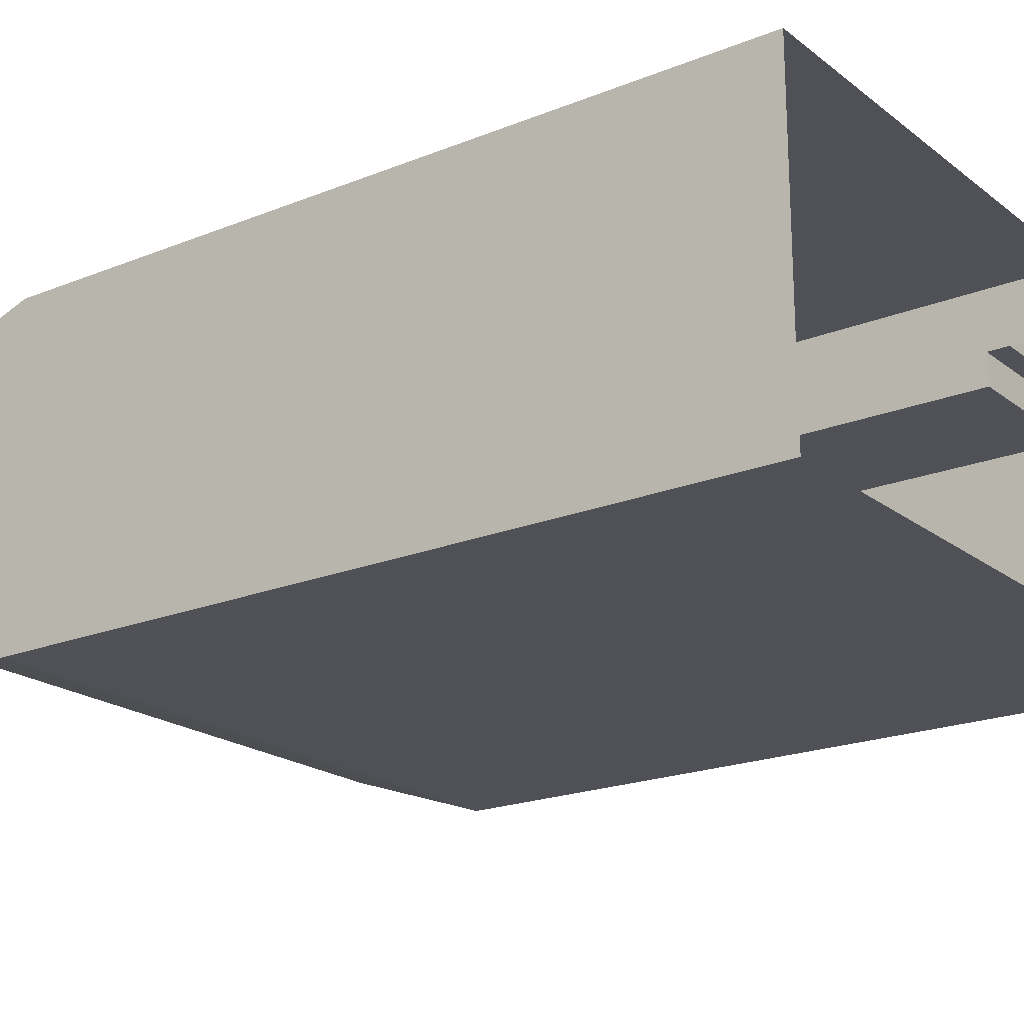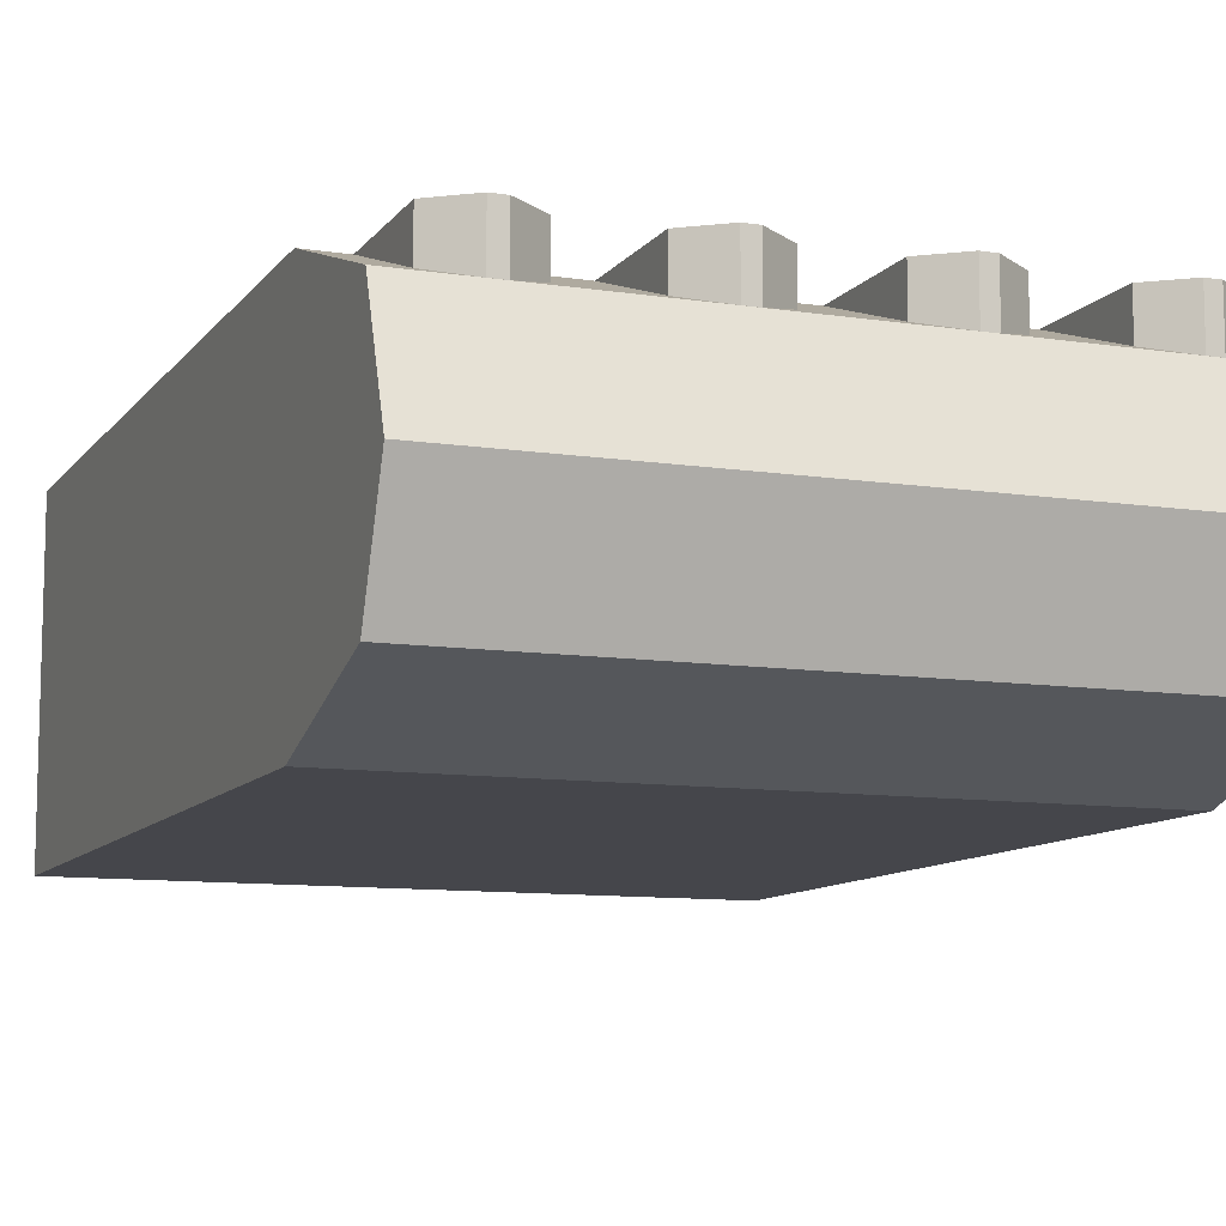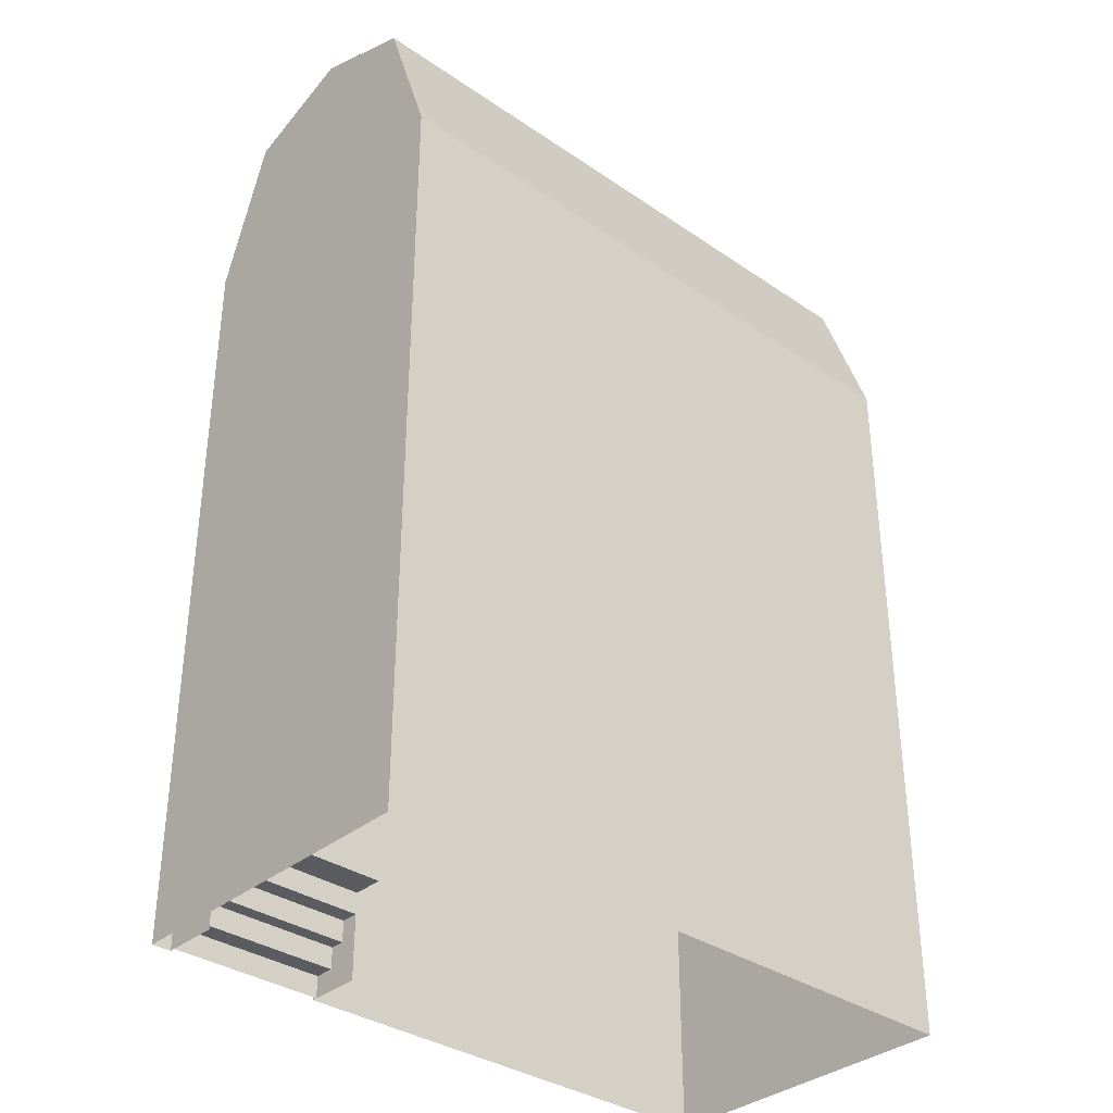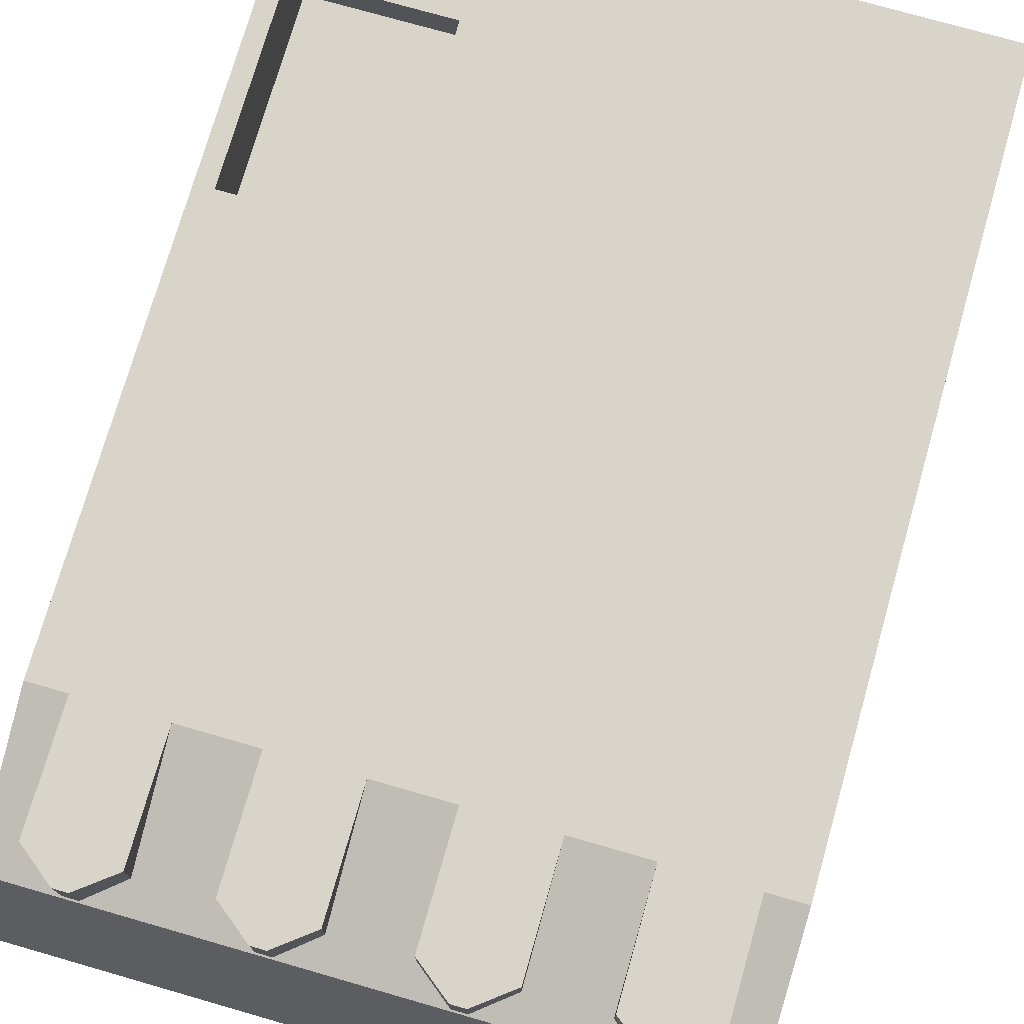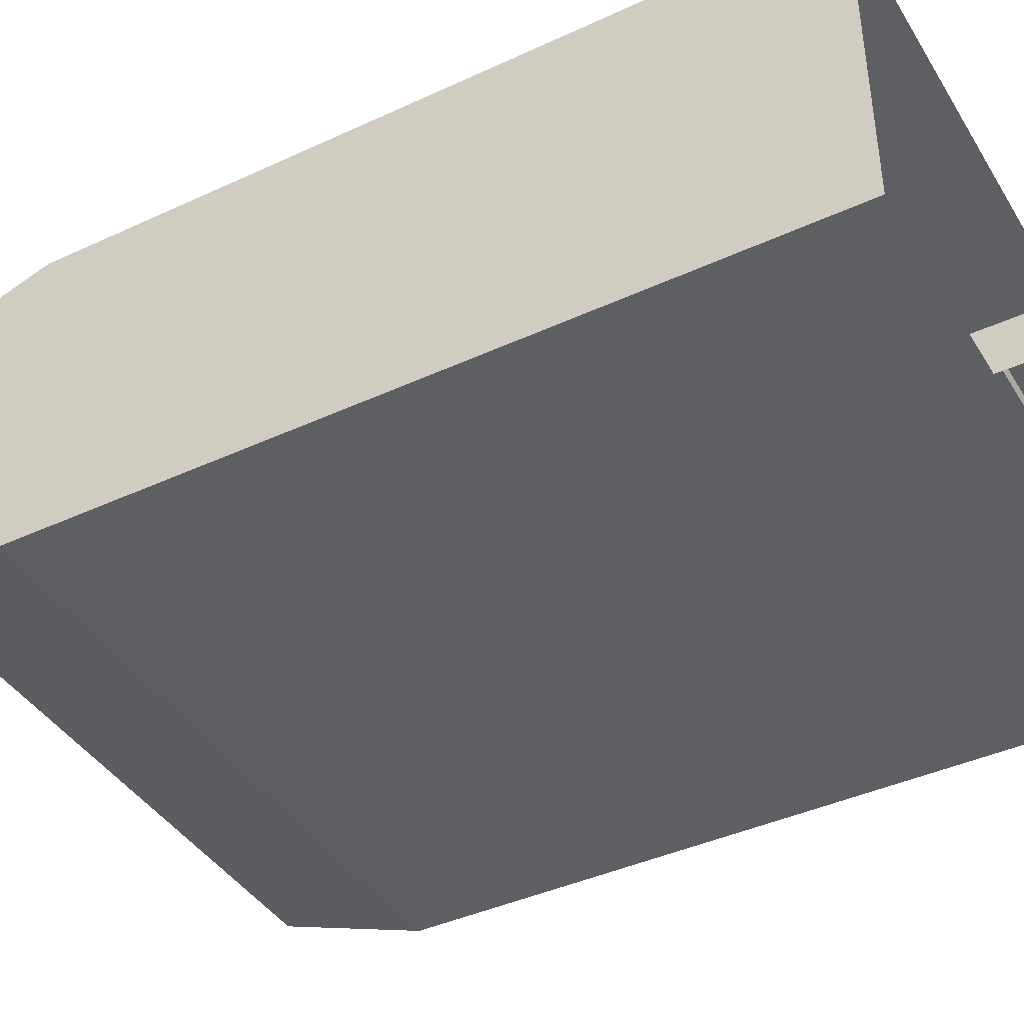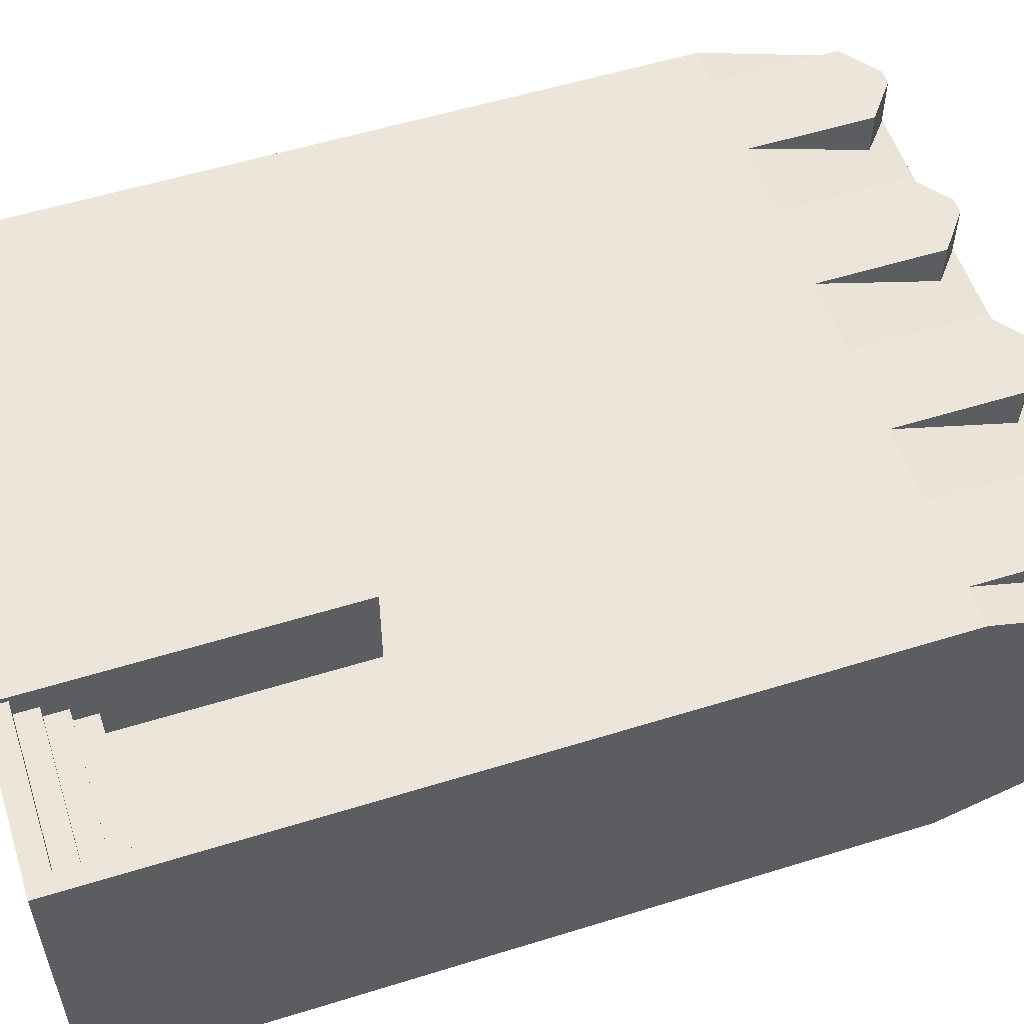
<metadata>
{"format":"obj","ext":"obj","renderer":"f3d","projection":"perspective","resolution":1024,"background":"white","views":[{"elev":-20.3,"azim":-53.6,"up":"+Z"},{"elev":-10.1,"azim":158.5,"up":"+Z"},{"elev":-34.8,"azim":137.7,"up":"+Y"},{"elev":74.9,"azim":-164.0,"up":"+Z"},{"elev":-41.3,"azim":-60.7,"up":"+Z"},{"elev":55.3,"azim":71.9,"up":"+Z"}]}
</metadata>
<code>
v 4 0 2
v 4 0 -2
v 4 9.37 -0.706
v 2 9.37 2
v 2.468 9.37 2
v 3.532 10.89 1.479
v 2.468 10.89 1.479
v 3.532 10.89 2
v 2.468 10.89 2
v 3.089 11.23 1.358
v 2.911 11.23 1.358
v 3.089 11.23 2
v 2.911 11.23 2
v 2 11.75 -0.01965
v 4 9.37 0.6667
v 4 9.37 -2
v -1e-06 11.75 -0.01965
v -1e-06 11.25 -1.353
v -2 11.75 -0.01965
v -1e-06 11.25 1.353
v -1e-06 9.37 2
v -4 11.75 -0.01965
v 0.4679 9.37 2
v 1.532 10.89 1.479
v 0.4679 10.89 1.479
v 1.532 9.37 2
v 1.532 10.89 2
v 0.4679 10.89 2
v 1.089 11.23 1.358
v 0.9106 11.23 1.358
v 1.089 11.23 2
v 0.9106 11.23 2
v -1.532 9.37 2
v -0.4679 10.89 1.479
v -1.532 10.89 1.479
v -0.4679 9.37 2
v -0.4679 10.89 2
v -1.532 10.89 2
v -0.9106 11.23 1.358
v -1.089 11.23 1.358
v -0.9106 11.23 2
v -1.089 11.23 2
v -3.532 9.37 2
v -2.468 10.89 1.479
v -3.532 10.89 1.479
v -2.468 9.37 2
v -2.468 10.89 2
v -3.532 10.89 2
v -2.911 11.23 1.358
v -3.089 11.23 1.358
v -2.911 11.23 2
v -3.089 11.23 2
v 2 9.37 -2
v -4 11.25 -1.353
v -2 9.37 -2
v -2 11.25 -1.353
v 4 0 -0.706
v 4 0 0.6667
v 1.861 0 2
v 3.765 0 2
v 3.765 3.911 2
v 1.861 3.911 2
v 1.861 0 1.287
v 3.765 0 1.287
v 3.765 3.911 1.287
v 1.861 3.911 1.287
v 1.861 1.061 1.287
v 3.765 1.061 1.287
v 1.861 0.7956 1.287
v 1.861 0.5304 1.287
v 1.861 0.2652 1.287
v 3.765 0.2652 1.287
v 3.765 0.5304 1.287
v 3.765 0.7956 1.287
v 1.861 0.7956 1.508
v 1.861 0.5304 1.508
v 3.765 0.5304 1.508
v 3.765 0.7956 1.508
v 1.861 0.2652 1.688
v 1.861 0.5304 1.688
v 3.765 0.2652 1.688
v 3.765 0.5304 1.688
v 1.861 0 1.934
v 3.765 0 1.934
v 1.861 0.2652 1.934
v 3.765 0.2652 1.934
v 1.861 3.911 0.8933
v 1.861 1.061 0.8933
v 3.765 1.061 0.8933
v 3.765 3.911 0.8933
v 1.861 3.721 0.8933
v 3.567 1.061 0.8933
v 2.037 1.061 0.8933
v 3.567 3.721 0.8933
v 2.037 3.721 0.8933
v 4 11.75 -0.01965
v 2 11.25 -1.353
v 2 11.25 1.353
v -4 11.25 1.353
v 4 11.25 -1.353
v 4 11.25 1.353
v 4 9.37 2
v 3.529 9.37 2
v -4 0 2
v 3.468 9.37 2
v 3.436 0 -2
v 3.436 9.37 -2
v -3.468 0 -2
v -3.468 9.37 -2
v -4 0 -2
v -4 9.37 -0.706
v -4 9.37 0.6667
v -4 9.37 -2
v 4 3.911 -2
v 1.861 9.37 2
v -0.01596 9.37 -2
v -1.354 9.37 2
v 3.722 3.911 2
v -4 3.911 2
v -4 3.911 -2
v 4 3.911 2
v -1.07 0 2
v -1.07 3.911 2
v -1e-06 3.911 -2
v -0.01596 0 -2
v -4 9.37 0.6902
v -4 9.37 -0.6824
v -4 0 0.6902
v -4 0 -0.6824
v -4 9.37 2
v -2 11.25 1.353
v -2 9.37 2
v -3.354 9.37 2
f 53 100 16
f 6 12 8
f 11 12 10
f 7 13 11
f 19 99 131
f 56 22 19
f 105 101 98
f 115 98 20
f 98 17 20
f 97 17 14
f 56 116 55
f 117 20 131
f 17 131 20
f 18 19 17
f 18 53 116
f 133 131 99
f 100 14 96
f 101 14 98
f 54 55 113
f 96 101 100
f 102 15 101
f 16 100 3
f 100 101 3
f 3 101 15
f 22 54 99
f 130 99 112
f 113 111 54
f 54 111 99
f 111 112 99
f 24 31 27
f 30 31 29
f 25 32 30
f 34 41 37
f 40 41 39
f 35 42 40
f 44 51 47
f 50 51 49
f 45 52 50
f 53 97 100
f 6 10 12
f 11 13 12
f 7 9 13
f 19 22 99
f 56 54 22
f 98 4 105
f 105 102 101
f 20 21 115
f 115 4 98
f 98 14 17
f 97 18 17
f 56 18 116
f 131 132 117
f 117 21 20
f 17 19 131
f 18 56 19
f 18 97 53
f 99 130 133
f 133 132 131
f 100 97 14
f 101 96 14
f 54 56 55
f 24 29 31
f 30 32 31
f 25 28 32
f 34 39 41
f 40 42 41
f 35 38 42
f 44 49 51
f 50 52 51
f 45 48 52
f 7 5 9
f 103 6 8
f 25 23 28
f 26 24 27
f 35 33 38
f 36 34 37
f 45 43 48
f 46 44 47
f 59 71 70
f 74 73 60
f 67 88 91
f 65 89 68
f 66 62 67
f 62 59 67
f 59 63 71
f 70 69 59
f 69 67 59
f 64 60 72
f 60 61 68
f 72 60 73
f 61 65 68
f 68 74 60
f 87 66 91
f 66 67 91
f 65 90 89
f 103 9 5
f 8 13 9
f 27 23 26
f 27 32 28
f 37 33 36
f 37 42 38
f 47 43 46
f 47 52 48
f 21 117 123
f 124 116 53
f 109 55 120
f 103 8 9
f 8 12 13
f 27 28 23
f 27 31 32
f 37 38 33
f 37 41 42
f 47 48 43
f 47 51 52
f 123 62 21
f 62 118 105
f 4 62 105
f 118 61 102
f 61 121 102
f 118 102 105
f 4 115 62
f 115 21 62
f 130 119 133
f 119 123 132
f 133 119 132
f 117 132 123
f 53 107 114
f 107 16 114
f 53 114 124
f 55 116 124
f 124 120 55
f 120 113 109
f 77 80 82
f 69 78 74
f 74 67 69
f 77 75 76
f 79 86 81
f 81 80 79
f 84 85 83
f 93 91 88
f 68 89 92
f 94 90 87
f 77 76 80
f 69 75 78
f 74 68 67
f 77 78 75
f 79 85 86
f 81 82 80
f 84 86 85
f 93 95 91
f 88 67 93
f 67 68 92
f 93 67 92
f 87 91 95
f 94 92 89
f 87 95 94
f 94 89 90
f 114 3 15
f 119 126 127
f 102 121 15
f 121 114 15
f 114 16 3
f 113 120 127
f 120 119 127
f 119 130 126
f 92 95 93
f 92 94 95
f 1 61 60
f 124 125 108
f 119 122 123
f 122 62 123
f 114 2 106
f 1 121 61
f 110 120 108
f 120 124 108
f 119 104 122
f 122 59 62
f 106 125 124
f 124 114 106
f 58 57 114
f 129 128 119
f 57 2 114
f 114 121 58
f 121 1 58
f 128 104 119
f 119 120 129
f 120 110 129

</code>
